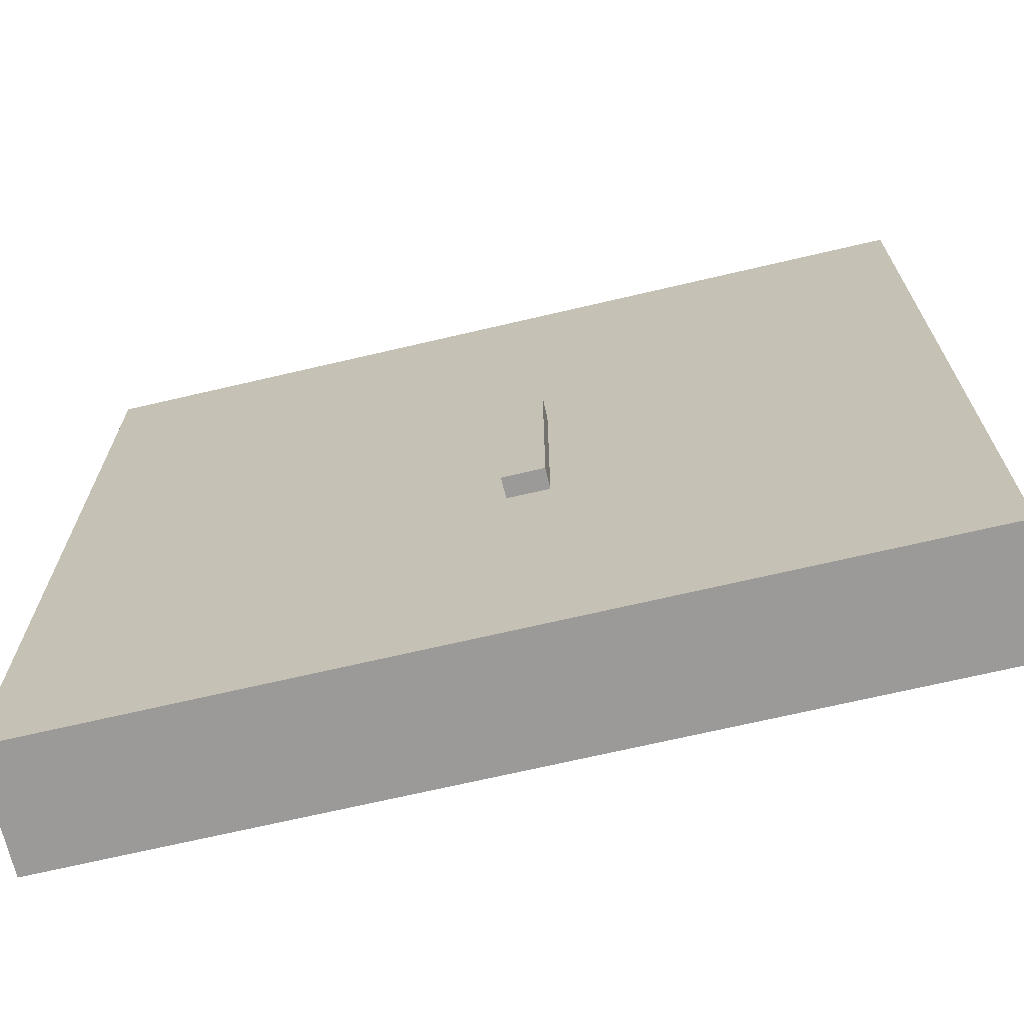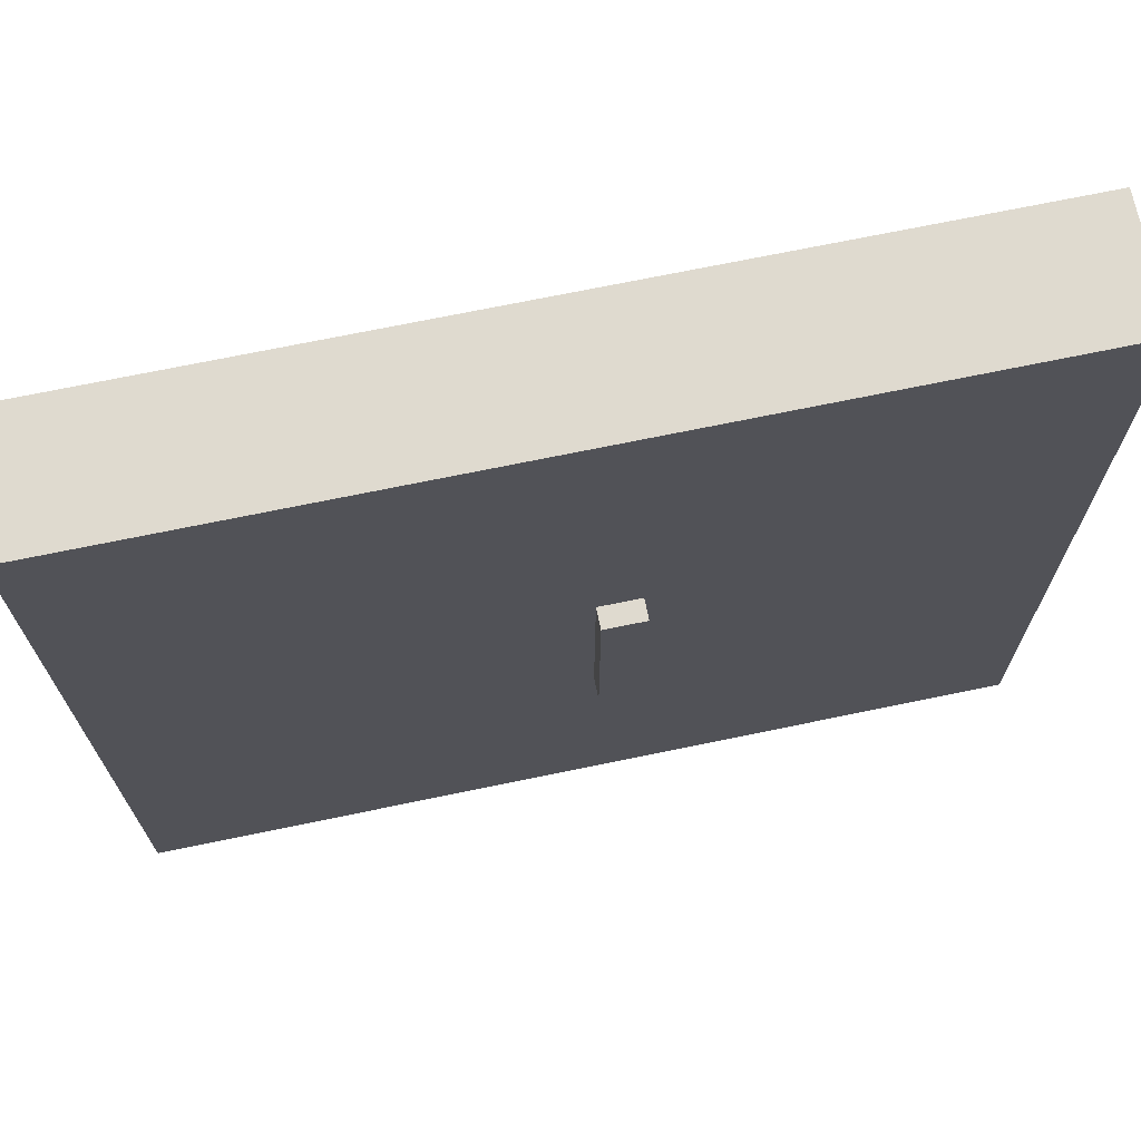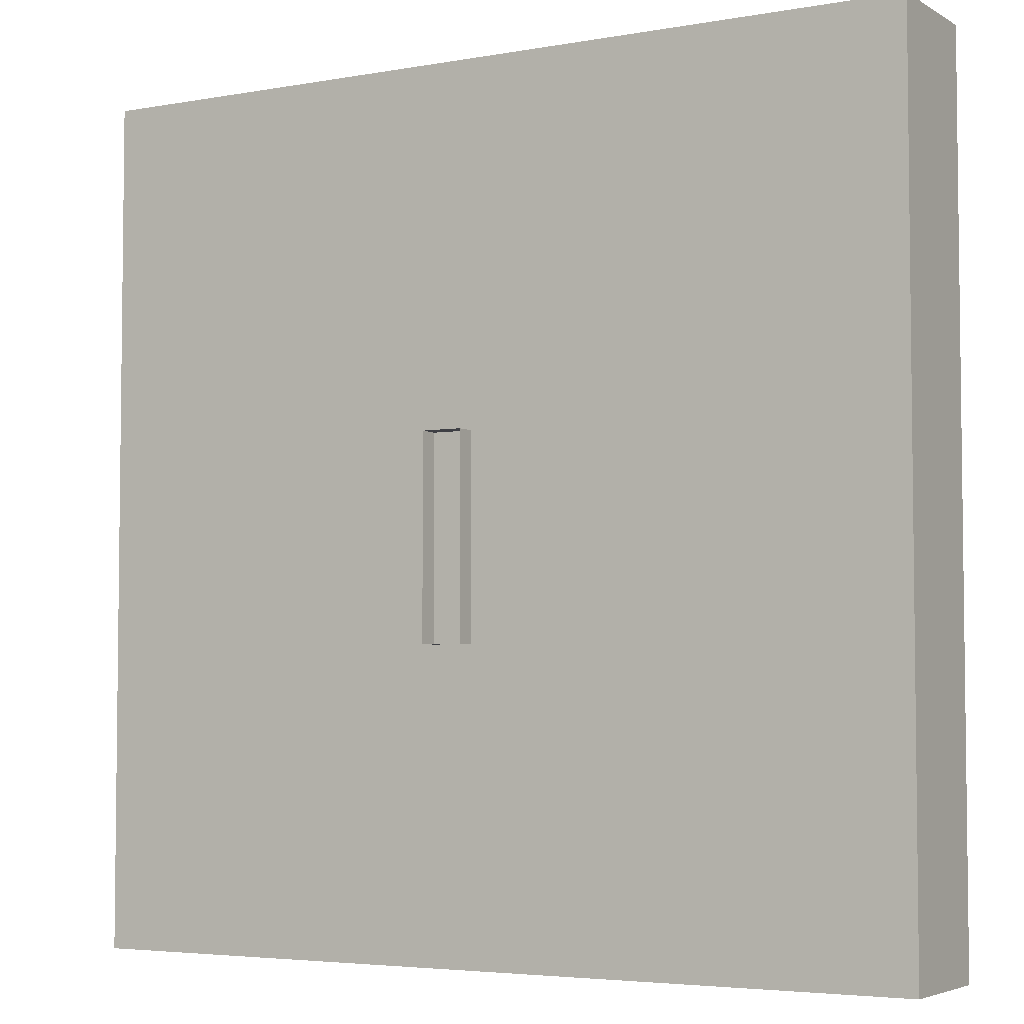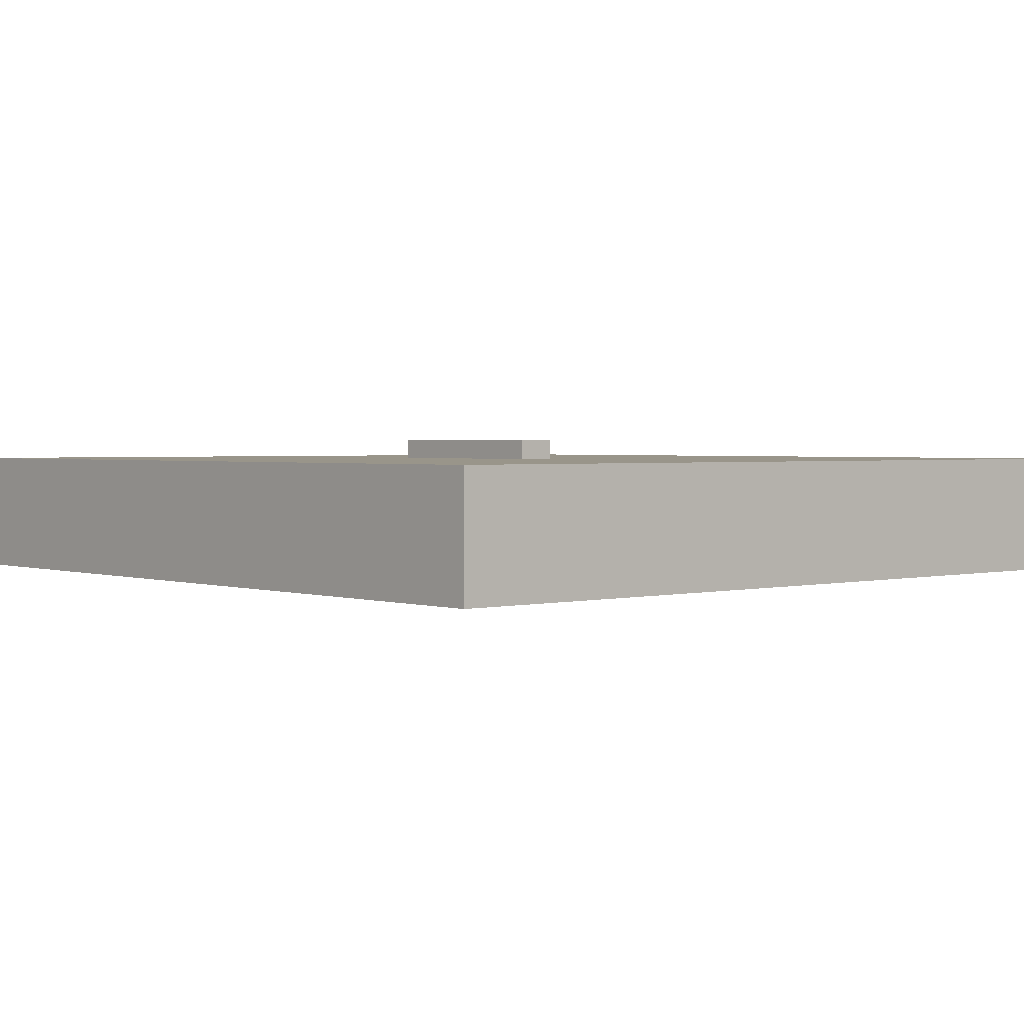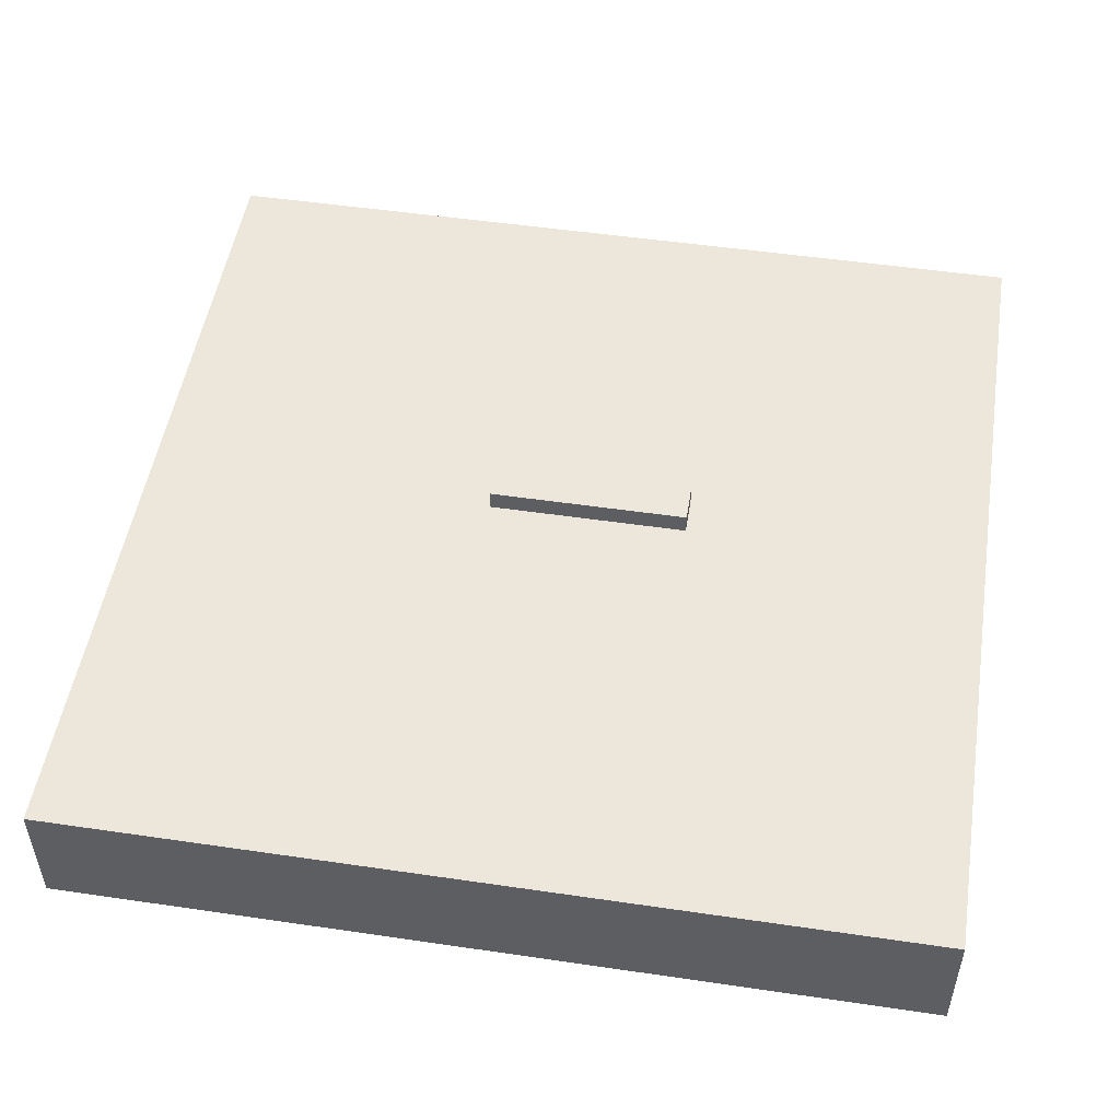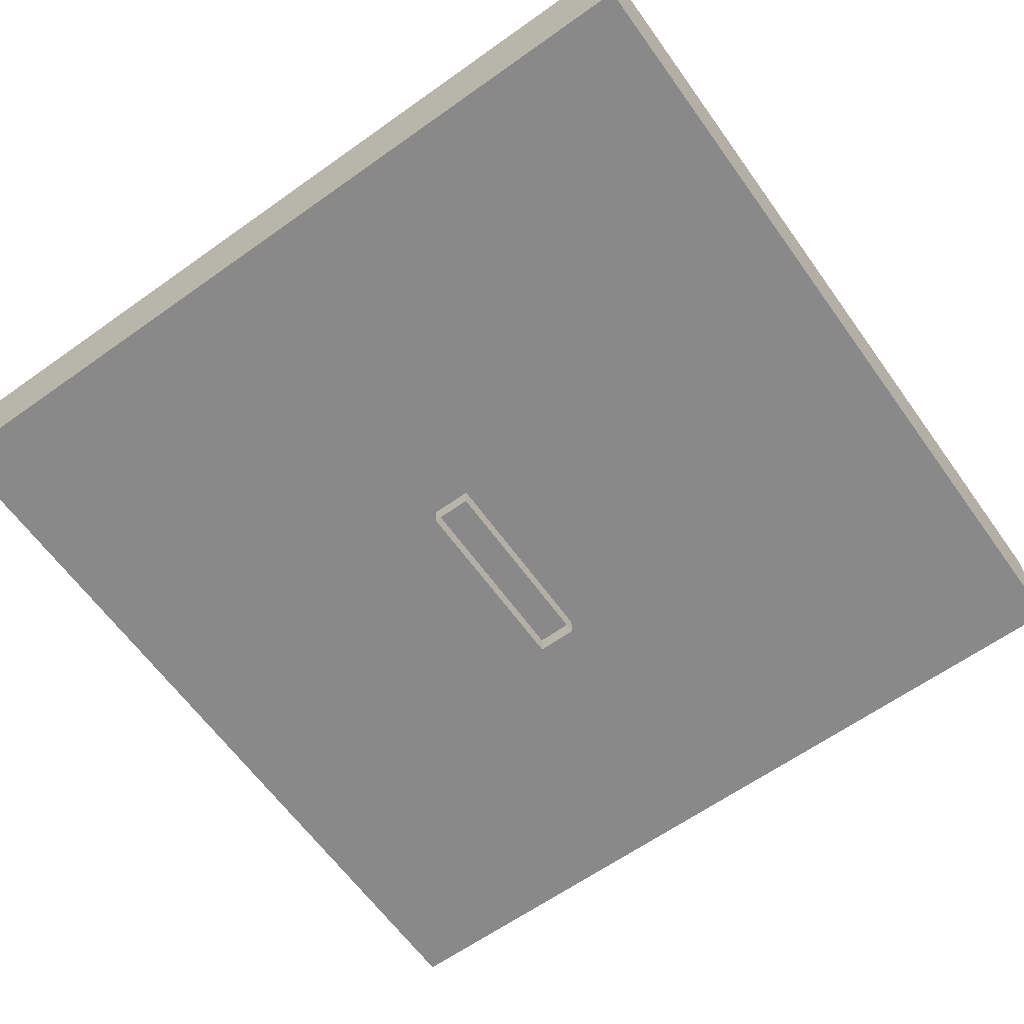
<metadata>
{"format":"obj","ext":"obj","renderer":"f3d","projection":"perspective","resolution":1024,"background":"white","views":[{"elev":-69.3,"azim":-166.8,"up":"+Z"},{"elev":70.8,"azim":168.3,"up":"+Z"},{"elev":-4.4,"azim":30.2,"up":"+Z"},{"elev":2.0,"azim":-41.2,"up":"+Y"},{"elev":50.8,"azim":99.1,"up":"+Y"},{"elev":-63.3,"azim":35.7,"up":"+Y"}]}
</metadata>
<code>
o Cube.005
v -6.693 1.611 -3.958
v -8.693 1.611 -3.958
v -6.693 1.611 -1.958
v -8.693 1.611 -1.958
v -6.693 1.894 -3.958
v -8.693 1.894 -3.958
v -6.693 1.894 -1.958
v -8.693 1.894 -1.958
v -7.714 1.658 -2.787
v -7.714 1.658 -3.255
v -7.714 1.563 -3.255
v -7.714 1.563 -2.787
v -7.809 1.658 -2.787
v -7.809 1.563 -2.787
v -7.809 1.658 -3.255
v -7.809 1.563 -3.255
v -7.714 1.941 -2.787
v -7.714 1.941 -3.255
v -7.714 1.846 -3.255
v -7.714 1.846 -2.787
v -7.809 1.941 -2.787
v -7.809 1.846 -2.787
v -7.809 1.941 -3.255
v -7.809 1.846 -3.255
f 3 4 2
f 3 2 1
f 7 6 8
f 7 5 6
f 1 7 3
f 2 5 1
f 4 6 2
f 3 8 4
f 11 10 9
f 12 9 13
f 14 13 15
f 16 15 10
f 13 9 10
f 11 9 12
f 12 13 14
f 14 15 16
f 16 10 11
f 13 10 15
f 19 17 18
f 20 21 17
f 22 23 21
f 24 18 23
f 21 18 17
f 19 20 17
f 20 22 21
f 22 24 23
f 24 19 18
f 21 23 18
f 16 22 14
f 12 19 11
f 11 24 16
f 14 20 12
f 1 5 7
f 2 6 5
f 4 8 6
f 3 7 8
f 16 24 22
f 12 20 19
f 11 19 24
f 14 22 20

</code>
